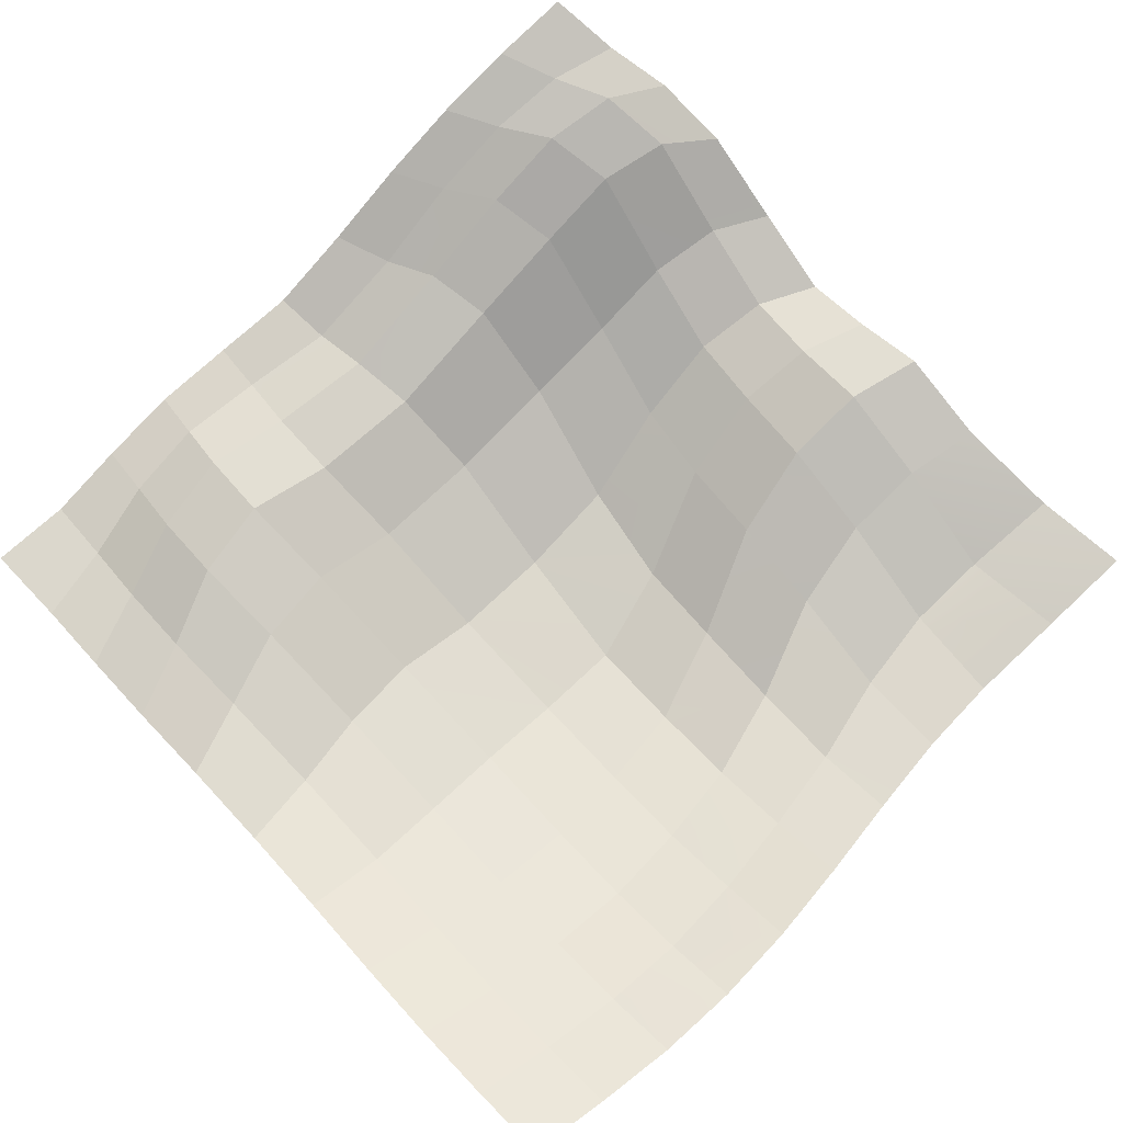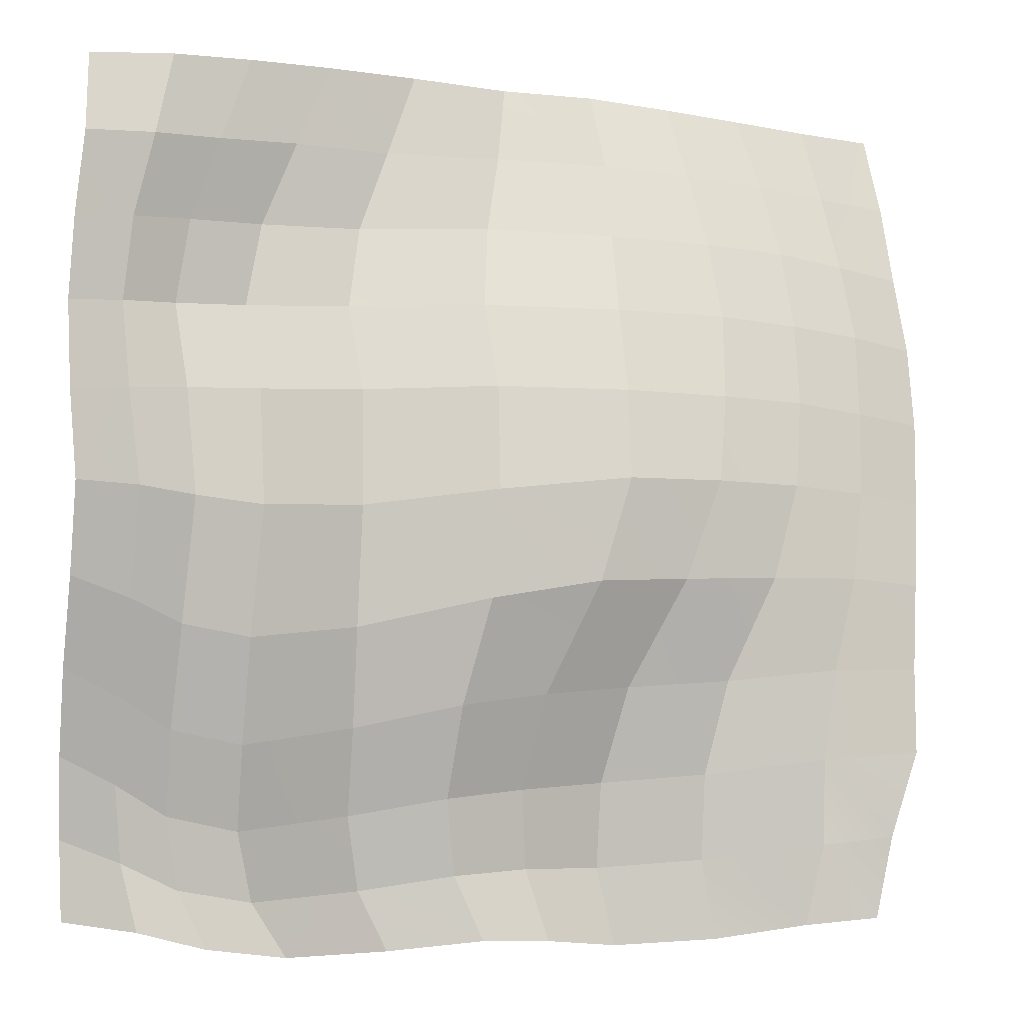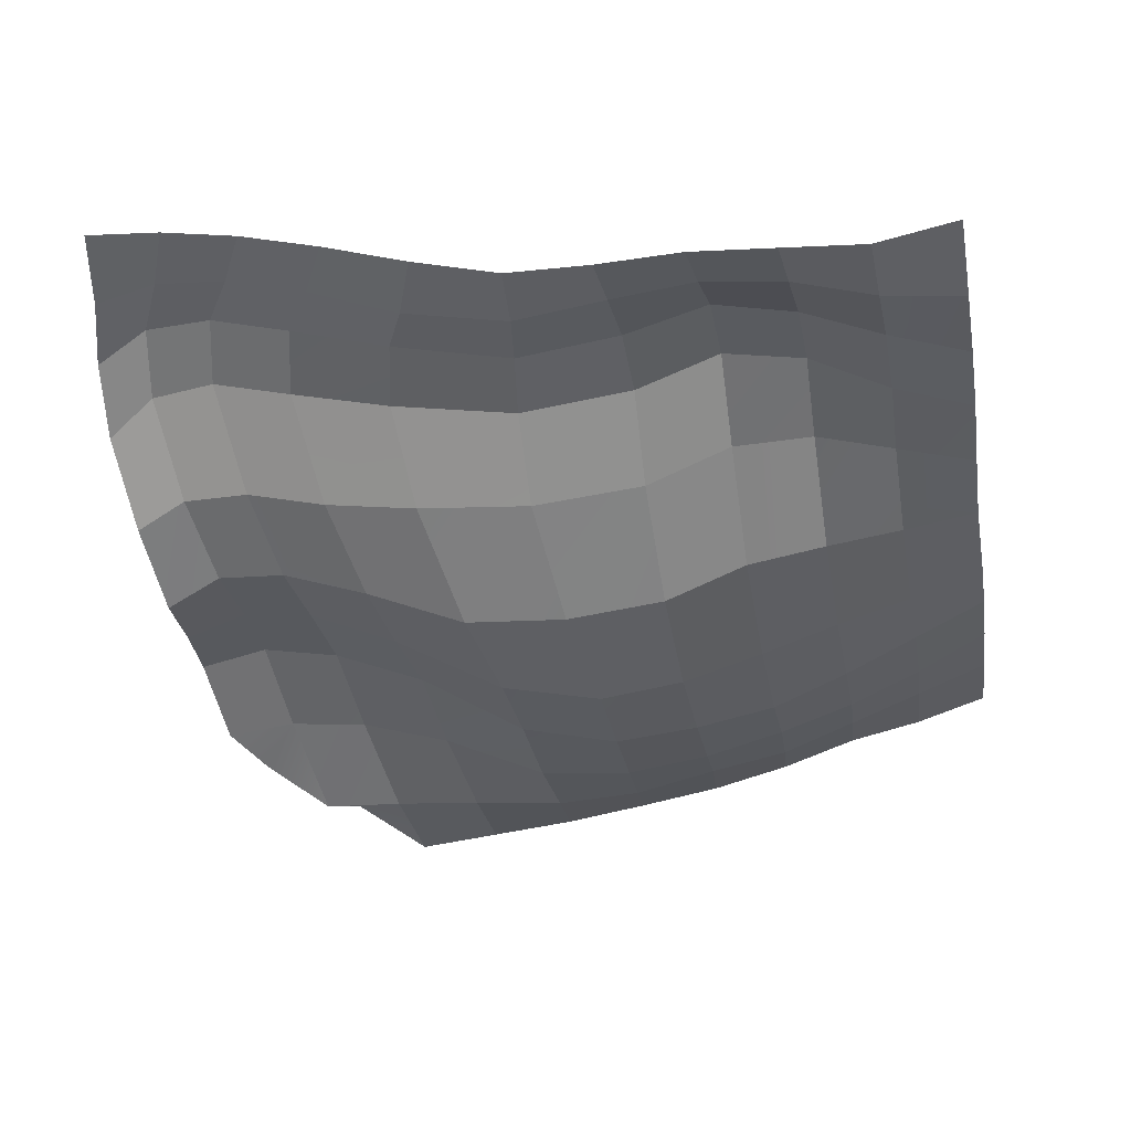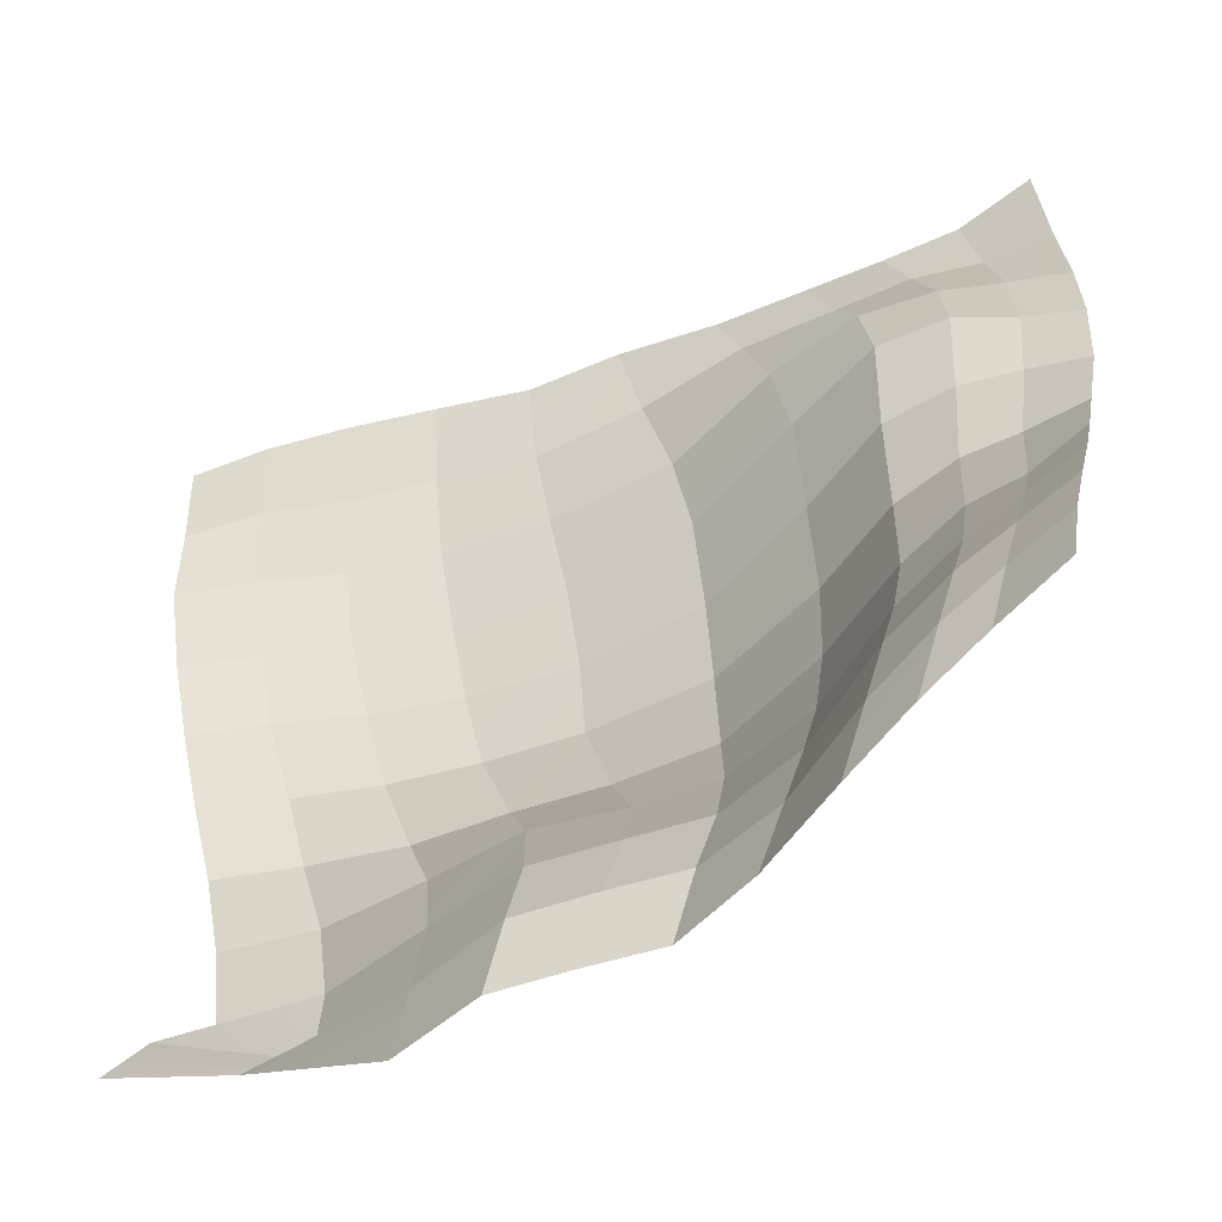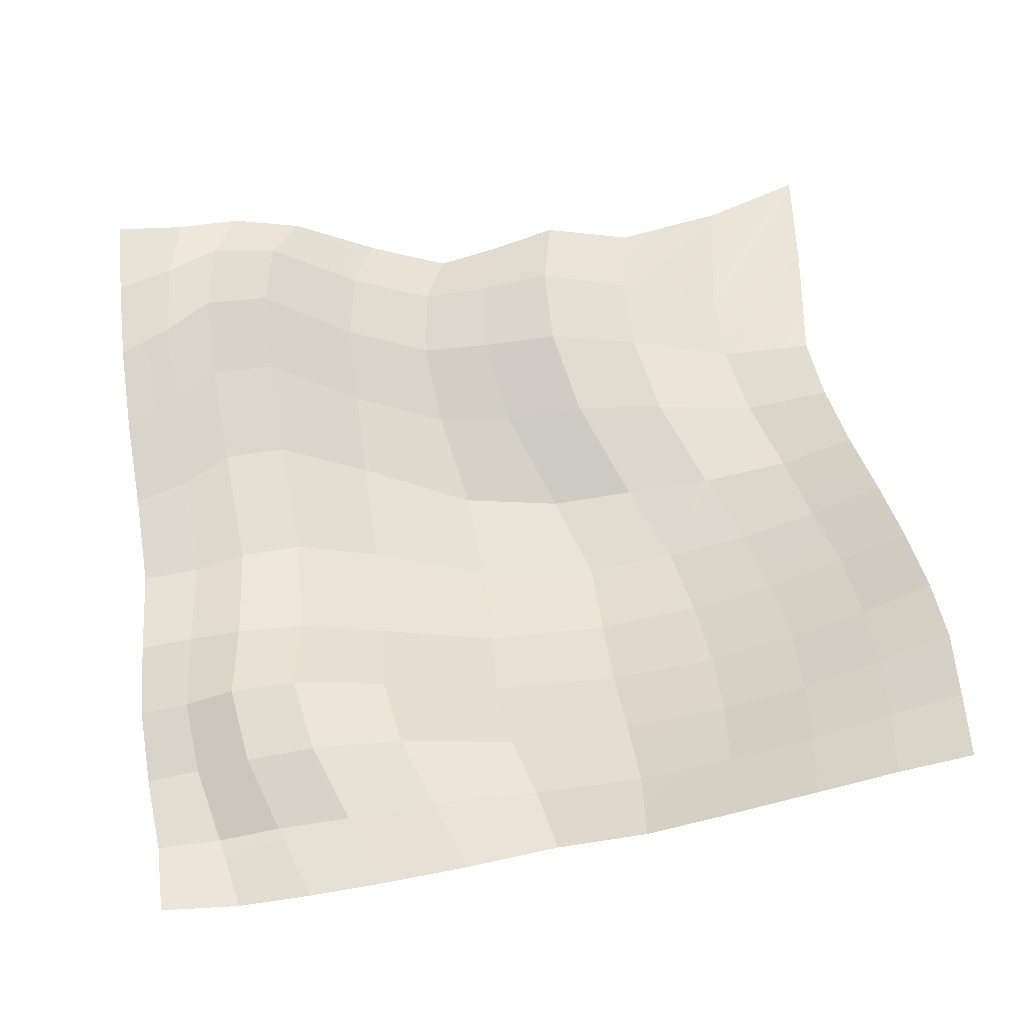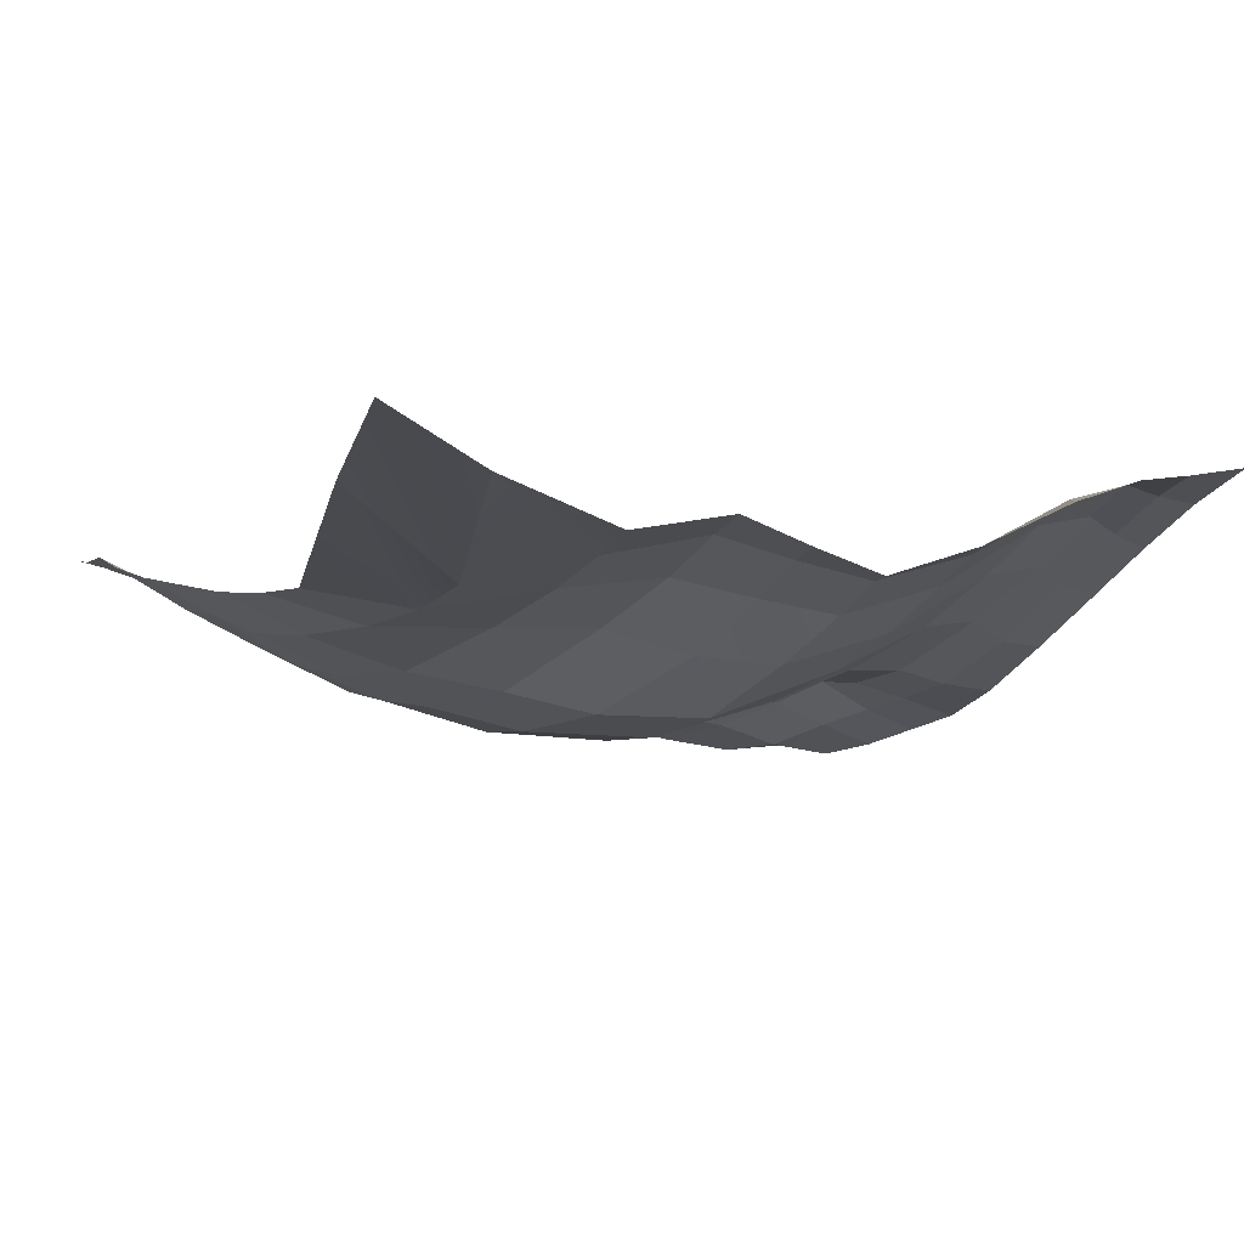
<metadata>
{"format":"obj","ext":"obj","renderer":"f3d","projection":"perspective","resolution":1024,"background":"white","views":[{"elev":78.3,"azim":46.3,"up":"+Y"},{"elev":-7.8,"azim":-12.8,"up":"+Z"},{"elev":-43.1,"azim":-80.4,"up":"+Y"},{"elev":-56.0,"azim":-148.3,"up":"+Z"},{"elev":54.8,"azim":-7.5,"up":"+Y"},{"elev":-10.4,"azim":153.9,"up":"+Y"}]}
</metadata>
<code>
o Plane_Plane.001
v 2.951 -1.591 -3.197
v 3.9 -0.8843 -3.12
v 3.9 -0.444 -3.9
v 3.013 -0.9 -3.949
v -3.94 -0.2724 -3.157
v -3.385 -0.3006 -3.369
v -3.224 -0.2747 -3.997
v -3.901 -0.1133 -3.901
v -2.867 -0.3096 -3.614
v -2.605 -0.4134 -4.149
v -2.205 -0.5236 -3.724
v -1.9 -0.6778 -4.218
v -1.307 -1.048 -3.614
v -1.045 -1.105 -4.149
v -0.4698 -1.312 -3.478
v -0.2199 -1.398 -4.054
v 0.2159 -1.193 -3.418
v 0.4233 -1.232 -4.065
v 0.9225 -1.057 -3.408
v 1.086 -1.053 -4.114
v 1.866 -1.294 -3.334
v 1.991 -1.255 -4.058
v 2.546 -0.5092 3.971
v 3.304 -0.3027 3.963
v 3.433 -0.5019 3.227
v 2.684 -0.8146 3.238
v 3.536 -0.7271 2.483
v 2.796 -1.075 2.496
v 3.576 -1.006 1.716
v 2.842 -1.311 1.732
v 3.536 -1.192 0.9225
v 2.796 -1.566 0.9364
v 3.433 -1.462 0.1071
v 2.684 -1.765 0.118
v 3.296 -1.601 -0.7206
v 2.429 -1.846 -0.7613
v 3.077 -1.649 -1.587
v 2.042 -1.601 -1.7
v 2.952 -1.649 -2.416
v 1.866 -1.413 -2.554
v 1.744 -0.7647 3.963
v 1.873 -1.038 3.227
v 1.975 -1.335 2.483
v 2.016 -1.644 1.716
v 1.975 -1.833 0.9225
v 1.872 -1.99 0.1071
v 1.549 -1.963 -0.8022
v 1.105 -1.542 -1.769
v 0.9169 -1.253 -2.633
v 0.9058 -1.032 3.943
v 0.9804 -1.292 3.203
v 0.975 -1.535 2.46
v 0.9634 -1.816 1.696
v 0.9779 -2.056 0.9012
v 0.9804 -2.155 0.08174
v 0.7058 -2.109 -0.8548
v 0.2891 -1.721 -1.851
v 0.148 -1.371 -2.702
v 0.02796 -1.135 3.923
v -0.08067 -1.355 3.189
v -0.2324 -1.596 2.449
v -0.2999 -1.783 1.686
v -0.2325 -2.066 0.8859
v -0.2314 -2.154 -0.06066
v -0.2896 -2.101 -1.03
v -0.4864 -1.762 -1.964
v -0.5672 -1.467 -2.789
v -0.8769 -1.336 3.92
v -1.124 -1.301 3.191
v -1.379 -1.275 2.459
v -1.489 -1.391 1.699
v -1.404 -1.68 0.8754
v -1.405 -1.766 -0.1878
v -1.426 -1.641 -1.272
v -1.425 -1.445 -2.164
v -1.425 -1.181 -2.944
v -1.696 -1.455 3.926
v -1.987 -1.403 3.202
v -2.275 -1.186 2.478
v -2.406 -1.124 1.723
v -2.283 -1.333 0.9105
v -2.247 -1.409 -0.1616
v -2.325 -1.184 -1.342
v -2.35 -0.8795 -2.3
v -2.35 -0.5971 -3.08
v -2.44 -1.554 3.919
v -2.693 -1.473 3.188
v -2.946 -1.317 2.457
v -3.055 -1.194 1.697
v -2.946 -1.329 0.8964
v -2.856 -1.351 -0.08508
v -2.931 -1.063 -1.221
v -2.985 -0.7298 -2.164
v -2.985 -0.4301 -2.944
v -3.146 -1.624 3.905
v -3.3 -1.647 3.155
v -3.473 -1.518 2.408
v -3.547 -1.456 1.642
v -3.473 -1.452 0.8478
v -3.361 -1.437 -0.02248
v -3.401 -1.185 -1.014
v -3.46 -0.7912 -1.878
v -3.46 -0.4852 -2.658
v -3.9 -1.521 3.9
v -3.926 -1.714 3.125
v -4 -1.697 2.359
v -4.037 -1.636 1.586
v -4 -1.601 0.7992
v -3.926 -1.464 0.004818
v -3.94 -1.159 -0.8171
v -3.968 -0.823 -1.623
v -3.968 -0.5151 -2.403
v 4.026 -0.1753 3.943
v 4.13 -0.3358 3.199
v 4.213 -0.4351 2.447
v 4.244 -0.682 1.678
v 4.213 -0.9093 0.8872
v 4.13 -1.106 0.07877
v 4.026 -1.306 -0.737
v 3.937 -1.447 -1.548
v 3.9 -1.545 -2.34
f 1 2 3 4
f 5 6 7 8
f 6 9 10 7
f 9 11 12 10
f 11 13 14 12
f 13 15 16 14
f 15 17 18 16
f 17 19 20 18
f 19 21 22 20
f 21 1 4 22
f 23 24 25 26
f 26 25 27 28
f 28 27 29 30
f 30 29 31 32
f 32 31 33 34
f 34 33 35 36
f 36 35 37 38
f 38 37 39 40
f 40 39 1 21
f 41 23 26 42
f 42 26 28 43
f 43 28 30 44
f 44 30 32 45
f 45 32 34 46
f 46 34 36 47
f 47 36 38 48
f 48 38 40 49
f 49 40 21 19
f 50 41 42 51
f 51 42 43 52
f 52 43 44 53
f 53 44 45 54
f 54 45 46 55
f 55 46 47 56
f 56 47 48 57
f 57 48 49 58
f 58 49 19 17
f 59 50 51 60
f 60 51 52 61
f 61 52 53 62
f 62 53 54 63
f 63 54 55 64
f 64 55 56 65
f 65 56 57 66
f 66 57 58 67
f 67 58 17 15
f 68 59 60 69
f 69 60 61 70
f 70 61 62 71
f 71 62 63 72
f 72 63 64 73
f 73 64 65 74
f 74 65 66 75
f 75 66 67 76
f 76 67 15 13
f 77 68 69 78
f 78 69 70 79
f 79 70 71 80
f 80 71 72 81
f 81 72 73 82
f 82 73 74 83
f 83 74 75 84
f 84 75 76 85
f 85 76 13 11
f 86 77 78 87
f 87 78 79 88
f 88 79 80 89
f 89 80 81 90
f 90 81 82 91
f 91 82 83 92
f 92 83 84 93
f 93 84 85 94
f 94 85 11 9
f 95 86 87 96
f 96 87 88 97
f 97 88 89 98
f 98 89 90 99
f 99 90 91 100
f 100 91 92 101
f 101 92 93 102
f 102 93 94 103
f 103 94 9 6
f 104 95 96 105
f 105 96 97 106
f 106 97 98 107
f 107 98 99 108
f 108 99 100 109
f 109 100 101 110
f 110 101 102 111
f 111 102 103 112
f 112 103 6 5
f 24 113 114 25
f 25 114 115 27
f 27 115 116 29
f 29 116 117 31
f 31 117 118 33
f 33 118 119 35
f 35 119 120 37
f 37 120 121 39
f 39 121 2 1

</code>
